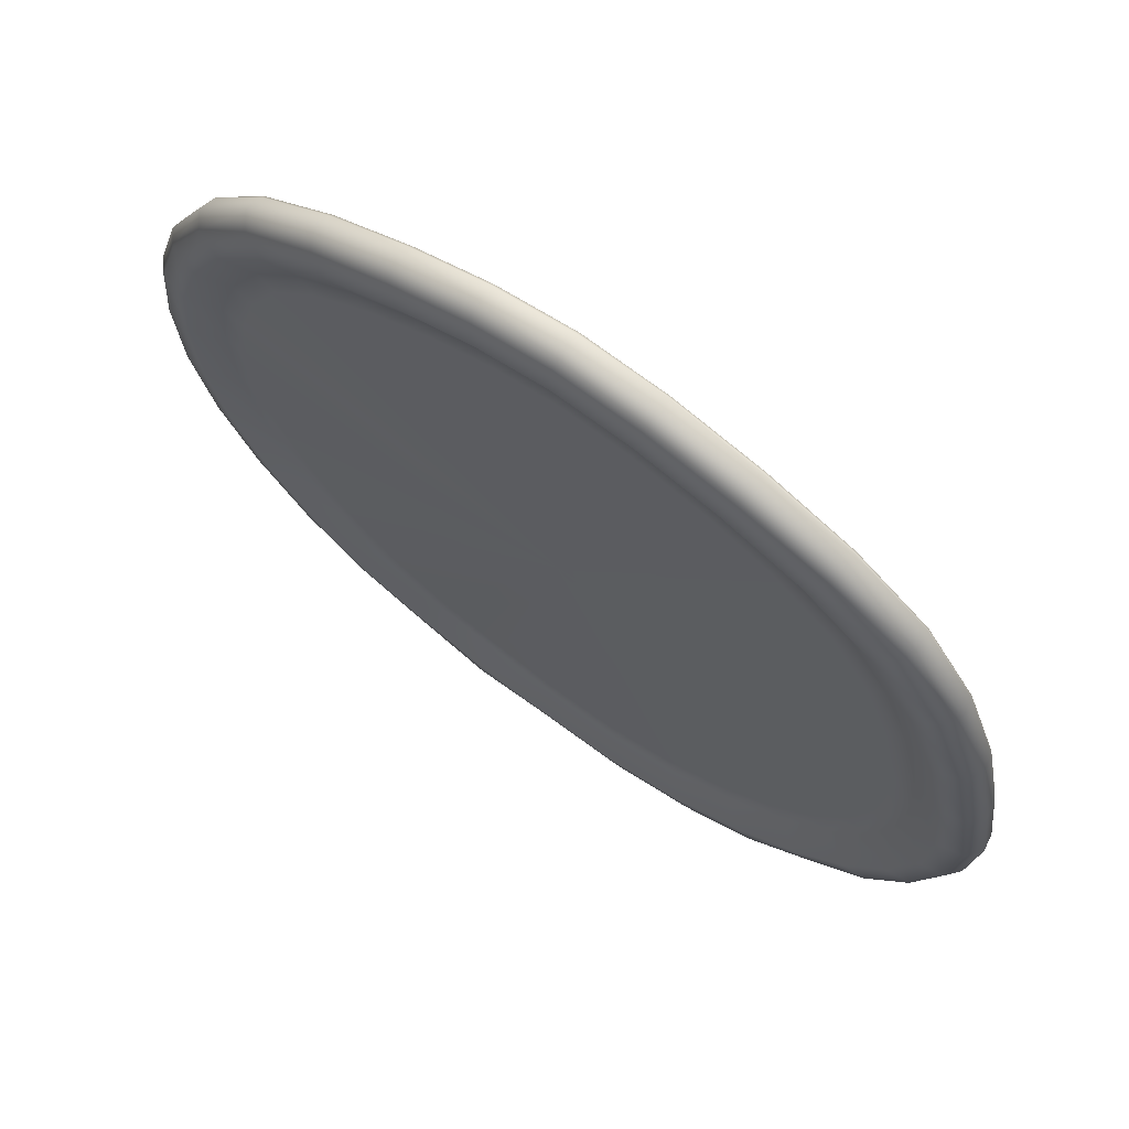
<metadata>
{"format":"obj","ext":"obj","renderer":"f3d","projection":"perspective","resolution":1024,"background":"white","views":[{"elev":69.0,"azim":36.1,"up":"+Y"}]}
</metadata>
<code>
g Pizza_Low_Circle
v -11.48 -2.186 0.01817
v -11.61 0.4126 0.06738
v -9.891 0.2729 0.04489
v -9.766 -1.864 0.01462
v 10.86 -4.496 0.001031
v 9.773 -6.527 0.001031
v 8.305 -5.551 0.001031
v 9.227 -3.822 0.001031
v -11.48 2.398 0.01817
v -9.766 2.033 0.01462
v 8.352 -8.141 -0.03662
v 7.062 -7.062 0.001031
v -10.86 4.496 0.001034
v -9.227 3.822 0.001034
v 6.527 -9.773 0.001031
v 5.551 -8.305 0.001031
v -9.773 6.527 0.001034
v -8.305 5.551 0.001365
v 4.496 -10.86 0.001031
v 3.822 -9.227 0.0009595
v 0.1157 11.75 0.0257
v 2.293 11.52 0.001033
v 1.951 9.797 0.001312
v 0.1166 9.984 0.02589
v -8.195 8.312 0.0257
v -6.945 7.062 0.02589
v 2.191 -11.55 -0.02924
v 1.857 -9.82 -0.02481
v 4.602 10.94 -0.002875
v 3.93 9.305 -0.002907
v -6.176 9.773 0.07599
v -5.242 8.305 0.06616
v -0.4099 -11.99 -0.1653
v -0.3279 -10.15 -0.1232
v 6.848 10.01 -0.01084
v 5.828 8.516 -0.009293
v -4.016 10.86 0.1039
v -3.422 9.227 0.08643
v -2.559 -11.84 -0.1218
v -2.41 -10.12 -0.2014
v 8.75 8.641 -0.01527
v 7.43 7.336 -0.0125
v -1.94 11.52 0.07599
v -1.643 9.797 0.06616
v -4.879 -11.08 -0.1514
v -4.133 -9.383 -0.1147
v 10.09 6.77 -0.01084
v 8.586 5.758 -0.009293
v -6.621 -9.797 -0.02599
v -5.637 -8.328 -0.0238
v 10.96 4.574 -0.002875
v 9.336 3.902 -0.002908
v -8.312 -8.312 0.001033
v -7.062 -7.062 0.001018
v 11.46 2.266 0.01605
v 9.797 1.949 0.0009795
v -9.773 -6.527 0.001033
v -8.305 -5.551 0.001033
v 11.75 1.013e-06 0.001031
v 9.984 1.013e-06 0.001031
v -10.86 -4.496 0.001033
v -9.227 -3.822 0.001033
v 11.52 -2.293 0.001031
v 9.797 -1.948 0.001031
v -1.868 -4.234 -0.05106
v -2.547 -3.762 -0.01001
v 0.001084 0.0005131 0.0008631
v 0.001084 0.0005131 0.0008631
v 3.875 2.6 -0.00346
v 4.215 1.762 -0.0005773
v 0.001084 0.0005131 0.0008631
v 0.001084 0.0005131 0.0008631
v -3.191 -3.189 0.001195
v 0.001084 0.0005131 0.0008631
v 4.422 0.8799 0.001177
v 0.001084 0.0005131 0.0008631
v -3.752 -2.506 0.001202
v 0.001084 0.0005131 0.0008631
v 4.508 -0.0005069 0.001201
v 0.001084 0.0005131 0.0008631
v -4.168 -1.727 0.001202
v 0.001084 0.0005131 0.0008631
v 4.422 -0.8804 0.001201
v 0.001084 0.0005131 0.0008631
v -4.41 -0.8423 0.007336
v 0.001084 0.0005131 0.0008631
v 4.164 -1.727 0.001201
v 0.001084 0.0005131 0.0008631
v -4.469 0.1227 0.02101
v 0.001084 0.0005131 0.0008631
v 3.75 -2.506 0.001201
v 0.001084 0.0005131 0.0008631
v -4.41 0.9175 0.007336
v 0.001084 0.0005131 0.0008631
v 3.188 -3.189 0.001201
v 0.001084 0.0005131 0.0008631
v -4.168 1.726 0.001202
v 0.001084 0.0005131 0.0008631
v 2.504 -3.75 0.001201
v 0.001084 0.0005131 0.0008631
v -3.75 2.506 0.001353
v 0.001084 0.0005131 0.0008631
v 1.725 -4.168 0.001169
v 0.001084 0.0005131 0.0008631
v 0.05157 4.512 0.01243
v 0.8804 4.422 0.001328
v 0.001083 0.0005131 0.0008631
v 0.001083 0.0005131 0.0008631
v -3.139 3.189 0.01243
v 0.001084 0.0005131 0.0008631
v 0.8379 -4.438 -0.01047
v 0.001083 0.0005131 0.0008631
v 1.773 4.203 -0.0005771
v 0.001084 0.0005131 0.0008631
v -2.369 3.75 0.03062
v 0.001084 0.0005131 0.0008631
v -0.1492 -4.586 -0.0549
v 0.001083 0.0005131 0.0008631
v 2.631 3.844 -0.00346
v 0.001084 0.0005131 0.0008631
v -1.546 4.168 0.03976
v 0.001084 0.0005131 0.0008631
v -1.09 -4.574 -0.09027
v 0.001083 0.0005131 0.0008631
v 3.354 3.312 -0.00491
v 0.001084 0.0005131 0.0008631
v -0.7432 4.422 0.03062
v 0.001083 0.0005131 0.0008631
v -11.66 0.4126 0.1476
v -11.54 -2.197 0.09827
v -11.62 -2.217 0.5298
v -11.74 0.4126 0.5796
v 9.812 -6.559 0.0813
v 10.91 -4.516 0.0813
v 10.98 -4.547 0.5137
v 9.883 -6.605 0.5137
v -11.54 2.408 0.09827
v -11.62 2.422 0.5298
v 8.391 -8.18 0.04361
v 8.445 -8.234 0.4758
v -10.91 4.516 0.0813
v -10.98 4.551 0.5137
v 6.559 -9.812 0.0813
v 6.605 -9.883 0.5137
v -9.812 6.559 0.0813
v -9.883 6.605 0.5137
v 4.516 -10.91 0.0813
v 4.547 -10.98 0.5137
v 2.303 11.58 0.0813
v 0.1146 11.8 0.1057
v 0.114 11.88 0.5376
v 2.318 11.66 0.5137
v -8.234 8.344 0.1057
v -8.289 8.406 0.5376
v 2.203 -11.61 0.05133
v 2.217 -11.69 0.4829
v 4.621 10.98 0.07739
v 4.652 11.06 0.5098
v -6.207 9.812 0.1561
v -6.254 9.883 0.5879
v -0.4092 -12.05 -0.08459
v -0.4077 -12.12 0.3489
v 6.879 10.05 0.06946
v 6.922 10.12 0.5015
v -4.035 10.91 0.1842
v -4.066 10.98 0.6162
v -2.568 -11.9 -0.0415
v -2.584 -11.98 0.3906
v 8.789 8.68 0.065
v 8.844 8.734 0.4971
v -1.952 11.58 0.1561
v -1.97 11.66 0.5879
v -4.902 -11.13 -0.07062
v -4.93 -11.2 0.3628
v 10.13 6.797 0.06946
v 10.2 6.84 0.5015
v -6.652 -9.844 0.0545
v -4.902 -11.13 -0.07062
v -4.93 -11.2 0.3628
v -6.699 -9.914 0.4861
v 11.01 4.594 0.07739
v 11.09 4.625 0.5098
v -8.344 -8.344 0.0813
v -8.406 -8.406 0.5137
v 11.51 2.275 0.09674
v 11.59 2.293 0.5288
v -9.812 -6.559 0.0813
v -9.883 -6.605 0.5137
v 11.8 1.013e-06 0.0813
v 11.88 1.013e-06 0.5137
v -10.91 -4.516 0.0813
v -10.98 -4.547 0.5137
v 11.58 -2.303 0.0813
v 11.66 -2.318 0.5137
v -11.44 0.4126 0.9487
v -11.32 2.371 0.9004
v 9.633 -6.434 0.8823
v 8.234 -8.023 0.8447
v -10.7 4.434 0.8823
v 6.434 -9.633 0.8823
v -9.633 6.434 0.8823
v 4.434 -10.7 0.8823
v 0.1219 11.58 0.9087
v 2.26 11.36 0.8823
v -8.07 8.188 0.9087
v 2.15 -11.39 0.8496
v 4.543 10.78 0.8784
v -6.078 9.633 0.958
v -0.4143 -11.83 0.7134
v 6.758 9.875 0.8706
v -3.949 10.7 0.9854
v -2.525 -11.68 0.7598
v 8.633 8.516 0.8662
v -1.904 11.36 0.958
v -4.82 -10.93 0.7275
v 9.953 6.676 0.8706
v -4.82 -10.93 0.7275
v -6.535 -9.656 0.8535
v 10.81 4.516 0.8784
v -8.188 -8.188 0.8823
v 11.29 2.232 0.8979
v -9.633 -6.434 0.8823
v 11.58 1.013e-06 0.8823
v -10.7 -4.434 0.8823
v 11.36 -2.26 0.8823
v -11.32 -2.148 0.9004
v 10.7 -4.434 0.8823
v 2.123 10.66 1.021
v 0.1296 10.87 1.05
v 0.1242 9.984 0.6909
v 1.953 9.797 0.665
v -7.555 7.684 1.05
v -9.039 6.039 1.022
v -8.305 5.551 0.665
v -6.938 7.062 0.6909
v 2.006 -10.7 0.9868
v 4.16 -10.04 1.021
v 3.822 -9.227 0.6646
v 1.847 -9.828 0.6338
v 4.277 10.13 1.018
v 3.936 9.312 0.6602
v -5.688 9.039 1.097
v -5.23 8.305 0.7319
v -0.4021 -11.11 0.8584
v -0.3218 -10.12 0.5503
v 6.359 9.273 1.01
v 5.84 8.523 0.6538
v -3.693 10.04 1.121
v -3.408 9.227 0.7524
v -2.514 -11.04 0.8394
v -2.426 -10.14 0.4541
v 8.109 8 1.006
v 7.441 7.344 0.6504
v -1.771 10.66 1.097
v -1.632 9.797 0.7319
v -4.539 -10.27 0.8706
v -4.133 -9.359 0.5542
v 9.359 6.277 1.01
v 8.594 5.766 0.6538
v -6.145 -9.07 0.9897
v -5.641 -8.328 0.6377
v 10.16 4.246 1.018
v 9.344 3.906 0.6602
v -7.684 -7.684 1.021
v -7.062 -7.062 0.6646
v 10.65 2.115 1.025
v 9.797 1.95 0.6645
v -9.039 -6.039 1.021
v -8.305 -5.551 0.6646
v 10.87 1.013e-06 1.021
v 9.984 1.013e-06 0.6645
v -10.04 -4.16 1.021
v -9.227 -3.822 0.6646
v 10.66 -2.121 1.021
v 9.797 -1.948 0.6645
v -10.61 -1.985 1.044
v -9.758 -1.834 0.6831
v 10.04 -4.16 1.021
v 9.227 -3.822 0.6645
v -10.73 0.4126 1.088
v -9.867 0.3359 0.7188
v 9.039 -6.039 1.021
v 8.305 -5.551 0.6646
v -10.61 2.256 1.044
v -9.758 2.062 0.6831
v 7.695 -7.656 1.015
v 7.062 -7.062 0.6646
v -10.04 4.16 1.021
v -9.227 3.822 0.6646
v 6.039 -9.039 1.021
v 5.551 -8.305 0.6646
v 5.461 7.98 0.6553
v 6.953 6.871 0.6523
v -3.227 8.656 0.7412
v -1.55 9.188 0.7236
v -2.217 -9.422 0.5073
v -3.832 -8.742 0.5845
v 8.047 5.395 0.6553
v 0.1112 9.367 0.6885
v -5.281 -7.809 0.6436
v 8.758 3.66 0.6606
v -6.625 -6.625 0.6646
v 9.188 1.829 0.6646
v -7.789 -5.203 0.6646
v 9.367 1.013e-06 0.6645
v -8.656 -3.586 0.6646
v 9.188 -1.828 0.6646
v -9.164 -1.752 0.6768
v 8.656 -3.586 0.6646
v -9.281 0.2391 0.7031
v 7.789 -5.203 0.6646
v -9.164 1.903 0.6768
v 6.625 -6.625 0.6646
v -8.656 3.586 0.6646
v 5.203 -7.789 0.6646
v -7.789 5.203 0.665
v 3.584 -8.656 0.6646
v 1.833 9.188 0.665
v -6.512 6.625 0.6885
v 1.75 -9.211 0.644
v 3.688 8.734 0.6606
v -4.926 7.789 0.7236
v -0.2529 -9.461 0.5825
v 4.172 0.8301 0.6641
v 3.975 1.661 0.6626
v 1.071e-06 3.994e-06 0.6636
v 1.071e-06 3.994e-06 0.6636
v -3.535 -2.361 0.6641
v -3.006 -3.006 0.6641
v 1.071e-06 3.994e-06 0.6636
v 1.071e-06 3.994e-06 0.6636
v 4.25 2.98e-06 0.6641
v 1.071e-06 3.994e-06 0.6636
v -3.928 -1.627 0.6641
v 1.071e-06 3.994e-06 0.6636
v 4.168 -0.8296 0.6641
v 1.071e-06 3.994e-06 0.6636
v -4.156 -0.7949 0.6694
v 1.071e-06 3.994e-06 0.6636
v 3.928 -1.627 0.6641
v 1.071e-06 3.994e-06 0.6636
v -4.215 0.1085 0.6816
v 1.071e-06 3.994e-06 0.6636
v 3.535 -2.361 0.6641
v 1.071e-06 3.994e-06 0.6636
v -4.156 0.8638 0.6694
v 1.071e-06 3.994e-06 0.6636
v 3.006 -3.006 0.6641
v 1.071e-06 3.994e-06 0.6636
v -3.928 1.627 0.6641
v 1.071e-06 3.994e-06 0.6636
v 2.361 -3.535 0.6641
v 1.071e-06 3.994e-06 0.6636
v -3.533 2.361 0.6646
v 1.071e-06 3.994e-06 0.6636
v 1.627 -3.928 0.6641
v 1.071e-06 3.994e-06 0.6636
v 0.8315 4.172 0.6641
v 0.05048 4.25 0.6748
v 1.071e-06 3.994e-06 0.6636
v 1.071e-06 3.994e-06 0.6636
v -2.955 3.006 0.6748
v 1.071e-06 3.994e-06 0.6636
v 0.7944 -4.18 0.6548
v 1.071e-06 3.994e-06 0.6636
v 1.673 3.963 0.6626
v 1.071e-06 3.994e-06 0.6636
v -2.236 3.535 0.6909
v 1.071e-06 3.994e-06 0.6636
v -0.1148 -4.293 0.627
v 1.071e-06 3.994e-06 0.6636
v 2.477 3.621 0.6597
v 1.071e-06 3.994e-06 0.6636
v -1.464 3.928 0.6987
v 1.071e-06 3.994e-06 0.6636
v -1.006 -4.277 0.5928
v 1.071e-06 3.994e-06 0.6636
v 3.154 3.117 0.6587
v 1.071e-06 3.994e-06 0.6636
v -0.7031 4.168 0.6909
v 1.071e-06 3.994e-06 0.6636
v -1.739 -3.967 0.6279
v 1.071e-06 3.994e-06 0.6636
v 3.65 2.447 0.6597
v 1.071e-06 3.994e-06 0.6636
v -2.396 -3.545 0.6548
v 1.071e-06 3.994e-06 0.6636
v 4.434 -10.7 0.8823
v 6.434 -9.633 0.8823
v -9.633 6.434 0.8823
v -10.7 4.434 0.8823
v 8.234 -8.023 0.8447
v -11.32 2.371 0.9004
v 9.633 -6.434 0.8823
v -11.44 0.4126 0.9487
v 10.7 -4.434 0.8823
v -11.32 -2.148 0.9004
v 11.36 -2.26 0.8823
v -10.7 -4.434 0.8823
v 11.58 1.013e-06 0.8823
v -9.633 -6.434 0.8823
v 11.29 2.232 0.8979
v -8.188 -8.188 0.8823
v 10.81 4.516 0.8784
v -6.535 -9.656 0.8535
v 9.953 6.676 0.8706
v -4.82 -10.93 0.7275
v 0.1219 11.58 0.9087
v -1.904 11.36 0.958
v 8.633 8.516 0.8662
v -2.525 -11.68 0.7598
v -3.949 10.7 0.9854
v 6.758 9.875 0.8706
v -0.4143 -11.83 0.7134
v -6.078 9.633 0.958
v 4.543 10.78 0.8784
v 2.15 -11.39 0.8496
v -8.07 8.188 0.9087
v 2.26 11.36 0.8823
v 10.86 -4.496 0.001031
v 11.52 -2.293 0.001031
v -11.48 -2.186 0.01817
v -10.86 -4.496 0.001033
v 11.75 1.013e-06 0.001031
v -9.773 -6.527 0.001033
v 11.46 2.266 0.01605
v -8.312 -8.312 0.001033
v 10.96 4.574 -0.002875
v -6.621 -9.797 -0.02599
v 10.09 6.77 -0.01084
v -4.879 -11.08 -0.1514
v 0.1157 11.75 0.0257
v -1.94 11.52 0.07599
v 8.75 8.641 -0.01527
v -4.879 -11.08 -0.1514
v -2.559 -11.84 -0.1218
v -4.016 10.86 0.1039
v 6.848 10.01 -0.01084
v -0.4099 -11.99 -0.1653
v -6.176 9.773 0.07599
v 4.602 10.94 -0.002875
v 2.191 -11.55 -0.02924
v -8.195 8.312 0.0257
v 2.293 11.52 0.001033
v 4.496 -10.86 0.001031
v -9.773 6.527 0.001034
v 6.527 -9.773 0.001031
v -10.86 4.496 0.001034
v 8.352 -8.141 -0.03662
v -11.48 2.398 0.01817
v 9.773 -6.527 0.001031
v -11.61 0.4126 0.06738
f 1 2 3
f 1 3 4
f 5 6 7
f 5 7 8
f 2 9 10
f 2 10 3
f 6 11 12
f 6 12 7
f 9 13 14
f 9 14 10
f 11 15 16
f 11 16 12
f 13 17 18
f 13 18 14
f 15 19 20
f 15 20 16
f 21 22 23
f 21 23 24
f 17 25 26
f 17 26 18
f 19 27 28
f 19 28 20
f 22 29 30
f 22 30 23
f 25 31 32
f 25 32 26
f 27 33 34
f 27 34 28
f 29 35 36
f 29 36 30
f 31 37 38
f 31 38 32
f 33 39 40
f 33 40 34
f 35 41 42
f 35 42 36
f 37 43 44
f 37 44 38
f 39 45 46
f 39 46 40
f 41 47 48
f 41 48 42
f 43 21 24
f 43 24 44
f 45 49 50
f 45 50 46
f 47 51 52
f 47 52 48
f 49 53 54
f 49 54 50
f 51 55 56
f 51 56 52
f 53 57 58
f 53 58 54
f 55 59 60
f 55 60 56
f 57 61 62
f 57 62 58
f 59 63 64
f 59 64 60
f 61 1 4
f 61 4 62
f 63 5 8
f 63 8 64
f 65 66 67
f 65 67 68
f 69 70 71
f 69 71 72
f 66 73 74
f 66 74 67
f 70 75 76
f 70 76 71
f 73 77 78
f 73 78 74
f 75 79 80
f 75 80 76
f 77 81 82
f 77 82 78
f 79 83 84
f 79 84 80
f 81 85 86
f 81 86 82
f 83 87 88
f 83 88 84
f 85 89 90
f 85 90 86
f 87 91 92
f 87 92 88
f 89 93 94
f 89 94 90
f 91 95 96
f 91 96 92
f 93 97 98
f 93 98 94
f 95 99 100
f 95 100 96
f 97 101 102
f 97 102 98
f 99 103 104
f 99 104 100
f 105 106 107
f 105 107 108
f 101 109 110
f 101 110 102
f 103 111 112
f 103 112 104
f 106 113 114
f 106 114 107
f 109 115 116
f 109 116 110
f 111 117 118
f 111 118 112
f 113 119 120
f 113 120 114
f 115 121 122
f 115 122 116
f 117 123 124
f 117 124 118
f 119 125 126
f 119 126 120
f 121 127 128
f 121 128 122
f 123 65 68
f 123 68 124
f 125 69 72
f 125 72 126
f 127 105 108
f 127 108 128
f 129 130 131
f 129 131 132
f 133 134 135
f 133 135 136
f 137 129 132
f 137 132 138
f 139 133 136
f 139 136 140
f 141 137 138
f 141 138 142
f 143 139 140
f 143 140 144
f 145 141 142
f 145 142 146
f 147 143 144
f 147 144 148
f 149 150 151
f 149 151 152
f 153 145 146
f 153 146 154
f 155 147 148
f 155 148 156
f 157 149 152
f 157 152 158
f 159 153 154
f 159 154 160
f 161 155 156
f 161 156 162
f 163 157 158
f 163 158 164
f 165 159 160
f 165 160 166
f 167 161 162
f 167 162 168
f 169 163 164
f 169 164 170
f 171 165 166
f 171 166 172
f 173 167 168
f 173 168 174
f 175 169 170
f 175 170 176
f 150 171 172
f 150 172 151
f 177 178 179
f 177 179 180
f 181 175 176
f 181 176 182
f 183 177 180
f 183 180 184
f 185 181 182
f 185 182 186
f 187 183 184
f 187 184 188
f 189 185 186
f 189 186 190
f 191 187 188
f 191 188 192
f 193 189 190
f 193 190 194
f 130 191 192
f 130 192 131
f 134 193 194
f 134 194 135
f 138 132 195
f 138 195 196
f 140 136 197
f 140 197 198
f 142 138 196
f 142 196 199
f 144 140 198
f 144 198 200
f 146 142 199
f 146 199 201
f 148 144 200
f 148 200 202
f 152 151 203
f 152 203 204
f 154 146 201
f 154 201 205
f 156 148 202
f 156 202 206
f 158 152 204
f 158 204 207
f 160 154 205
f 160 205 208
f 162 156 206
f 162 206 209
f 164 158 207
f 164 207 210
f 166 160 208
f 166 208 211
f 168 162 209
f 168 209 212
f 170 164 210
f 170 210 213
f 172 166 211
f 172 211 214
f 174 168 212
f 174 212 215
f 176 170 213
f 176 213 216
f 151 172 214
f 151 214 203
f 180 179 217
f 180 217 218
f 182 176 216
f 182 216 219
f 184 180 218
f 184 218 220
f 186 182 219
f 186 219 221
f 188 184 220
f 188 220 222
f 190 186 221
f 190 221 223
f 192 188 222
f 192 222 224
f 194 190 223
f 194 223 225
f 131 192 224
f 131 224 226
f 135 194 225
f 135 225 227
f 132 131 226
f 132 226 195
f 136 135 227
f 136 227 197
f 228 229 230
f 228 230 231
f 232 233 234
f 232 234 235
f 236 237 238
f 236 238 239
f 240 228 231
f 240 231 241
f 242 232 235
f 242 235 243
f 244 236 239
f 244 239 245
f 246 240 241
f 246 241 247
f 248 242 243
f 248 243 249
f 250 244 245
f 250 245 251
f 252 246 247
f 252 247 253
f 254 248 249
f 254 249 255
f 256 250 251
f 256 251 257
f 258 252 253
f 258 253 259
f 229 254 255
f 229 255 230
f 260 256 257
f 260 257 261
f 262 258 259
f 262 259 263
f 264 260 261
f 264 261 265
f 266 262 263
f 266 263 267
f 268 264 265
f 268 265 269
f 270 266 267
f 270 267 271
f 272 268 269
f 272 269 273
f 274 270 271
f 274 271 275
f 276 272 273
f 276 273 277
f 278 274 275
f 278 275 279
f 280 276 277
f 280 277 281
f 282 278 279
f 282 279 283
f 284 280 281
f 284 281 285
f 286 282 283
f 286 283 287
f 288 284 285
f 288 285 289
f 290 286 287
f 290 287 291
f 233 288 289
f 233 289 234
f 237 290 291
f 237 291 238
f 253 247 292
f 253 292 293
f 255 249 294
f 255 294 295
f 257 251 296
f 257 296 297
f 259 253 293
f 259 293 298
f 230 255 295
f 230 295 299
f 261 257 297
f 261 297 300
f 263 259 298
f 263 298 301
f 265 261 300
f 265 300 302
f 267 263 301
f 267 301 303
f 269 265 302
f 269 302 304
f 271 267 303
f 271 303 305
f 273 269 304
f 273 304 306
f 275 271 305
f 275 305 307
f 277 273 306
f 277 306 308
f 279 275 307
f 279 307 309
f 281 277 308
f 281 308 310
f 283 279 309
f 283 309 311
f 285 281 310
f 285 310 312
f 287 283 311
f 287 311 313
f 289 285 312
f 289 312 314
f 291 287 313
f 291 313 315
f 234 289 314
f 234 314 316
f 238 291 315
f 238 315 317
f 231 230 299
f 231 299 318
f 235 234 316
f 235 316 319
f 239 238 317
f 239 317 320
f 241 231 318
f 241 318 321
f 243 235 319
f 243 319 322
f 245 239 320
f 245 320 323
f 247 241 321
f 247 321 292
f 249 243 322
f 249 322 294
f 251 245 323
f 251 323 296
f 324 325 326
f 324 326 327
f 328 329 330
f 328 330 331
f 332 324 327
f 332 327 333
f 334 328 331
f 334 331 335
f 336 332 333
f 336 333 337
f 338 334 335
f 338 335 339
f 340 336 337
f 340 337 341
f 342 338 339
f 342 339 343
f 344 340 341
f 344 341 345
f 346 342 343
f 346 343 347
f 348 344 345
f 348 345 349
f 350 346 347
f 350 347 351
f 352 348 349
f 352 349 353
f 354 350 351
f 354 351 355
f 356 352 353
f 356 353 357
f 358 359 360
f 358 360 361
f 362 354 355
f 362 355 363
f 364 356 357
f 364 357 365
f 366 358 361
f 366 361 367
f 368 362 363
f 368 363 369
f 370 364 365
f 370 365 371
f 372 366 367
f 372 367 373
f 374 368 369
f 374 369 375
f 376 370 371
f 376 371 377
f 378 372 373
f 378 373 379
f 380 374 375
f 380 375 381
f 382 376 377
f 382 377 383
f 384 378 379
f 384 379 385
f 359 380 381
f 359 381 360
f 386 382 383
f 386 383 387
f 325 384 385
f 325 385 326
f 329 386 387
f 329 387 330
f 388 389 290
f 388 290 237
f 390 391 288
f 390 288 233
f 389 392 286
f 389 286 290
f 391 393 284
f 391 284 288
f 392 394 282
f 392 282 286
f 393 395 280
f 393 280 284
f 394 396 278
f 394 278 282
f 395 397 276
f 395 276 280
f 396 398 274
f 396 274 278
f 397 399 272
f 397 272 276
f 398 400 270
f 398 270 274
f 399 401 268
f 399 268 272
f 400 402 266
f 400 266 270
f 401 403 264
f 401 264 268
f 402 404 262
f 402 262 266
f 403 405 260
f 403 260 264
f 404 406 258
f 404 258 262
f 405 407 256
f 405 256 260
f 408 409 254
f 408 254 229
f 406 410 252
f 406 252 258
f 407 411 250
f 407 250 256
f 409 412 248
f 409 248 254
f 410 413 246
f 410 246 252
f 411 414 244
f 411 244 250
f 412 415 242
f 412 242 248
f 413 416 240
f 413 240 246
f 414 417 236
f 414 236 244
f 415 418 232
f 415 232 242
f 416 419 228
f 416 228 240
f 417 388 237
f 417 237 236
f 418 390 233
f 418 233 232
f 419 408 229
f 419 229 228
f 420 421 193
f 420 193 134
f 422 423 191
f 422 191 130
f 421 424 189
f 421 189 193
f 423 425 187
f 423 187 191
f 424 426 185
f 424 185 189
f 425 427 183
f 425 183 187
f 426 428 181
f 426 181 185
f 427 429 177
f 427 177 183
f 428 430 175
f 428 175 181
f 429 431 178
f 429 178 177
f 432 433 171
f 432 171 150
f 430 434 169
f 430 169 175
f 435 436 167
f 435 167 173
f 433 437 165
f 433 165 171
f 434 438 163
f 434 163 169
f 436 439 161
f 436 161 167
f 437 440 159
f 437 159 165
f 438 441 157
f 438 157 163
f 439 442 155
f 439 155 161
f 440 443 153
f 440 153 159
f 441 444 149
f 441 149 157
f 442 445 147
f 442 147 155
f 443 446 145
f 443 145 153
f 444 432 150
f 444 150 149
f 445 447 143
f 445 143 147
f 446 448 141
f 446 141 145
f 447 449 139
f 447 139 143
f 448 450 137
f 448 137 141
f 449 451 133
f 449 133 139
f 450 452 129
f 450 129 137
f 451 420 134
f 451 134 133
f 452 422 130
f 452 130 129
f 302 300 386
f 302 386 329
f 301 298 384
f 301 384 325
f 300 297 382
f 300 382 386
f 299 295 380
f 299 380 359
f 298 293 378
f 298 378 384
f 297 296 376
f 297 376 382
f 295 294 374
f 295 374 380
f 293 292 372
f 293 372 378
f 296 323 370
f 296 370 376
f 294 322 368
f 294 368 374
f 292 321 366
f 292 366 372
f 323 320 364
f 323 364 370
f 322 319 362
f 322 362 368
f 321 318 358
f 321 358 366
f 320 317 356
f 320 356 364
f 319 316 354
f 319 354 362
f 318 299 359
f 318 359 358
f 317 315 352
f 317 352 356
f 316 314 350
f 316 350 354
f 315 313 348
f 315 348 352
f 314 312 346
f 314 346 350
f 313 311 344
f 313 344 348
f 312 310 342
f 312 342 346
f 311 309 340
f 311 340 344
f 310 308 338
f 310 338 342
f 309 307 336
f 309 336 340
f 308 306 334
f 308 334 338
f 307 305 332
f 307 332 336
f 306 304 328
f 306 328 334
f 305 303 324
f 305 324 332
f 304 302 329
f 304 329 328
f 303 301 325
f 303 325 324
f 44 24 105
f 44 105 127
f 42 48 69
f 42 69 125
f 40 46 65
f 40 65 123
f 38 44 127
f 38 127 121
f 36 42 125
f 36 125 119
f 34 40 123
f 34 123 117
f 32 38 121
f 32 121 115
f 30 36 119
f 30 119 113
f 28 34 117
f 28 117 111
f 26 32 115
f 26 115 109
f 23 30 113
f 23 113 106
f 20 28 111
f 20 111 103
f 18 26 109
f 18 109 101
f 24 23 106
f 24 106 105
f 16 20 103
f 16 103 99
f 14 18 101
f 14 101 97
f 12 16 99
f 12 99 95
f 10 14 97
f 10 97 93
f 7 12 95
f 7 95 91
f 3 10 93
f 3 93 89
f 8 7 91
f 8 91 87
f 4 3 89
f 4 89 85
f 64 8 87
f 64 87 83
f 62 4 85
f 62 85 81
f 60 64 83
f 60 83 79
f 58 62 81
f 58 81 77
f 56 60 79
f 56 79 75
f 54 58 77
f 54 77 73
f 52 56 75
f 52 75 70
f 50 54 73
f 50 73 66
f 48 52 70
f 48 70 69
f 46 50 66
f 46 66 65

</code>
